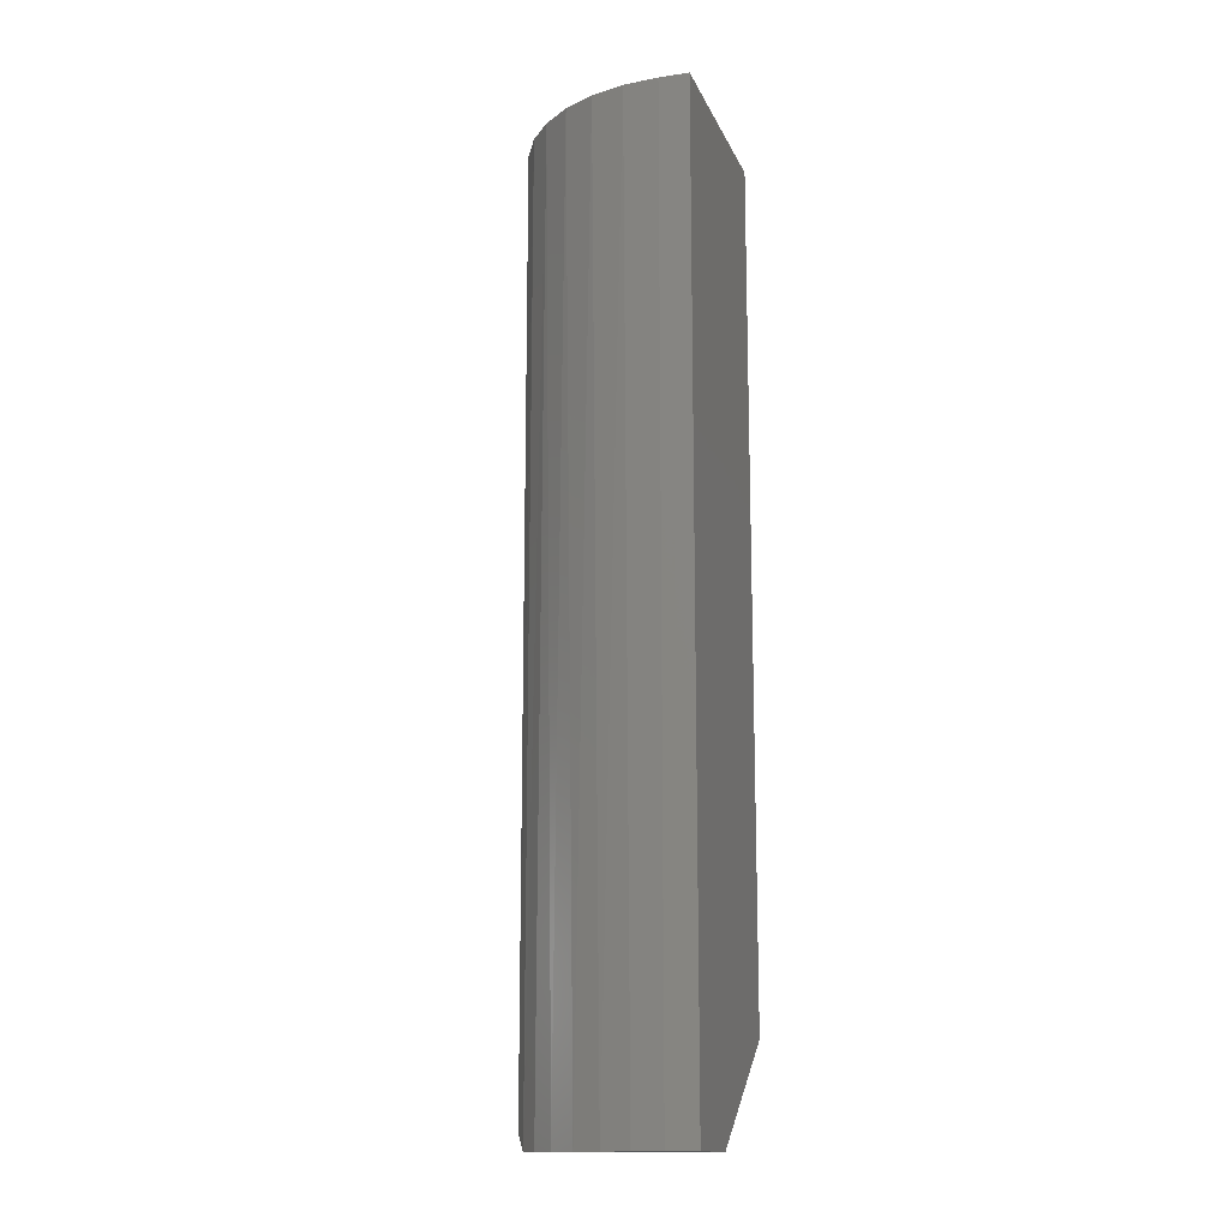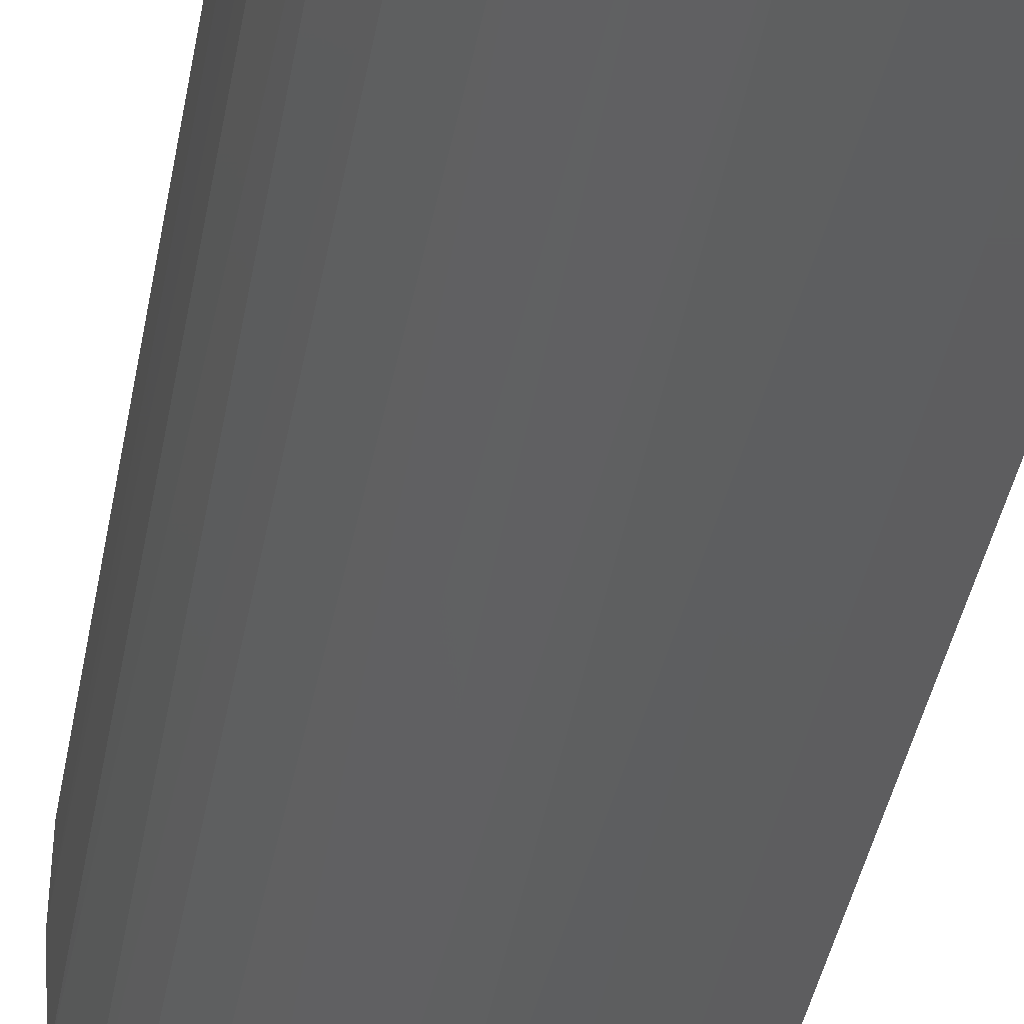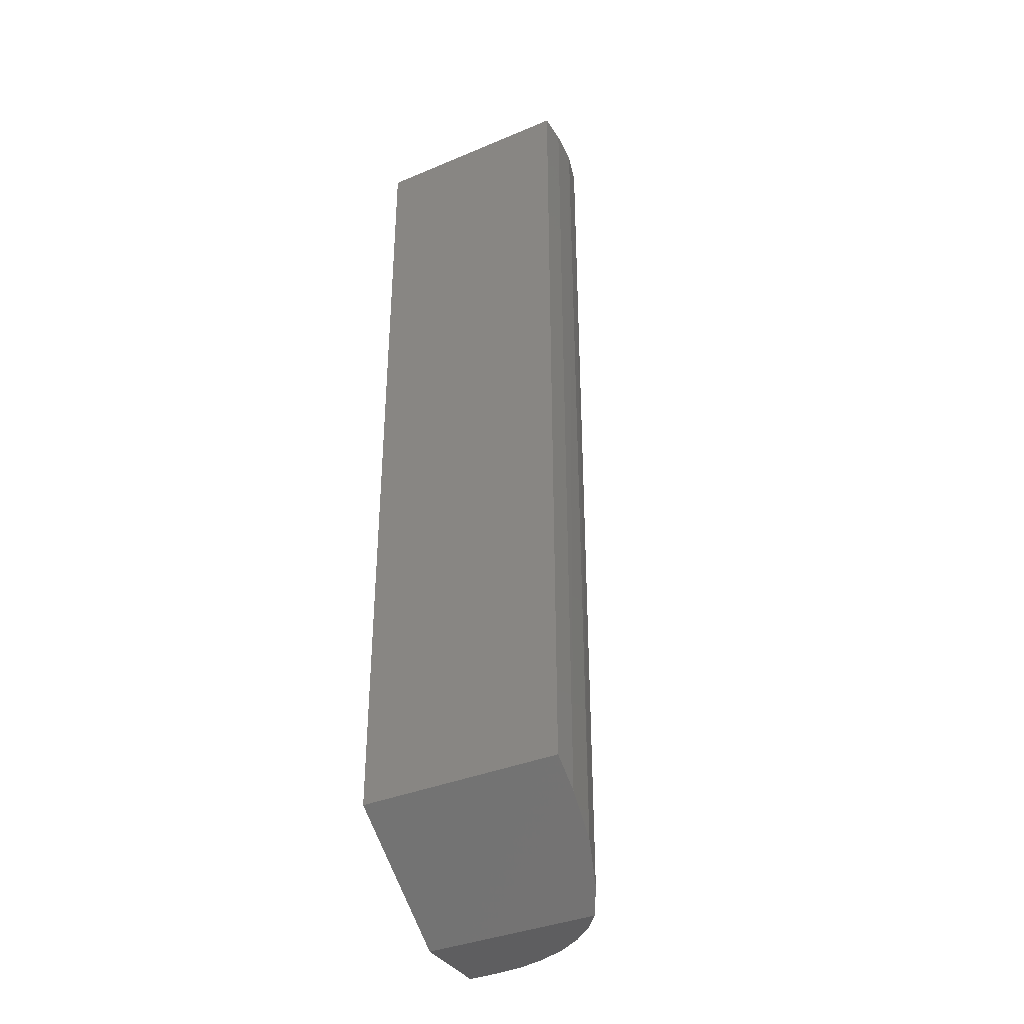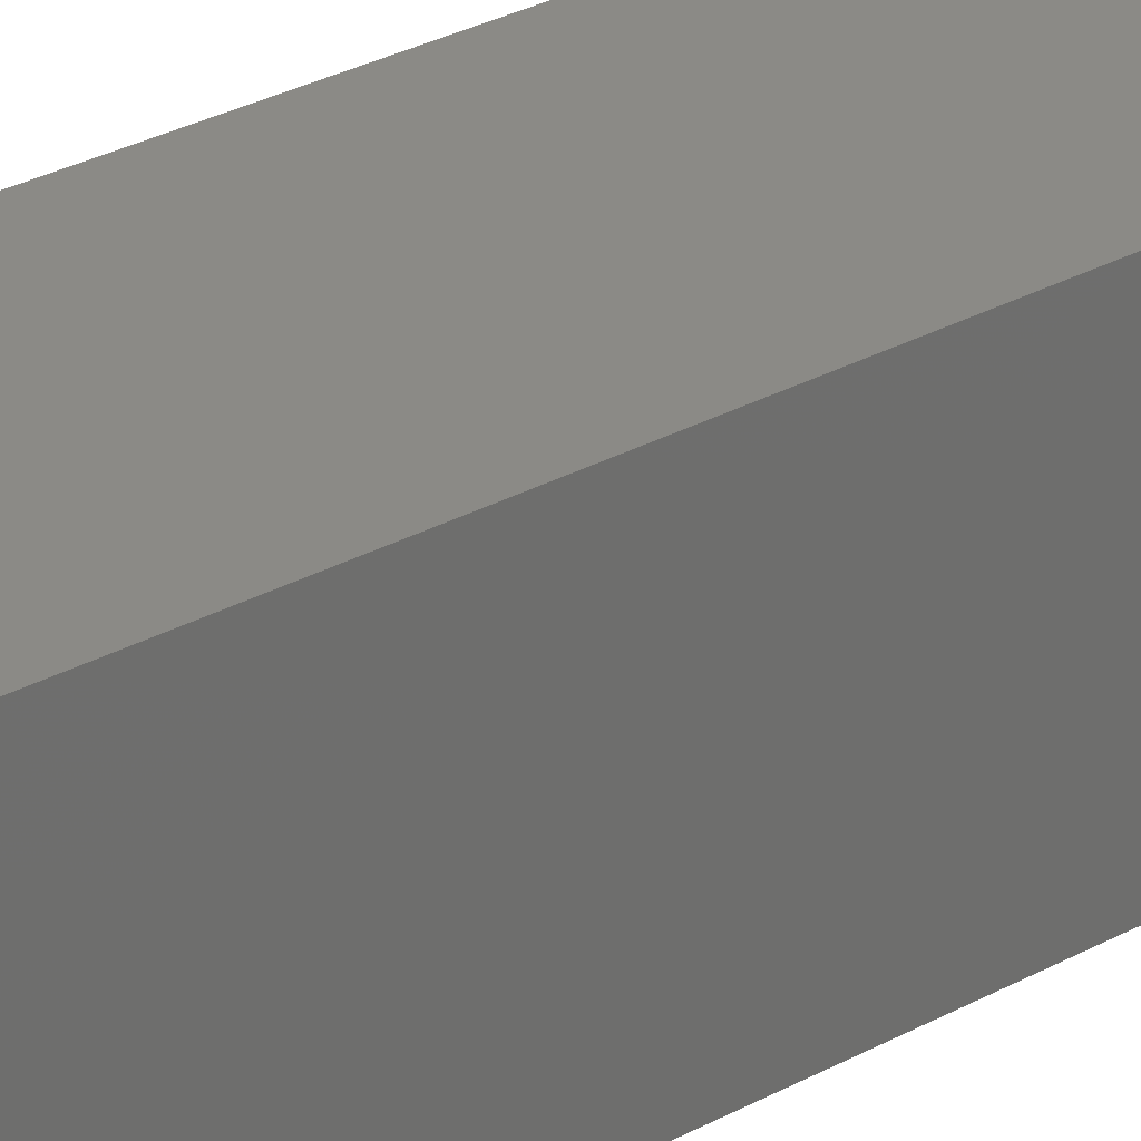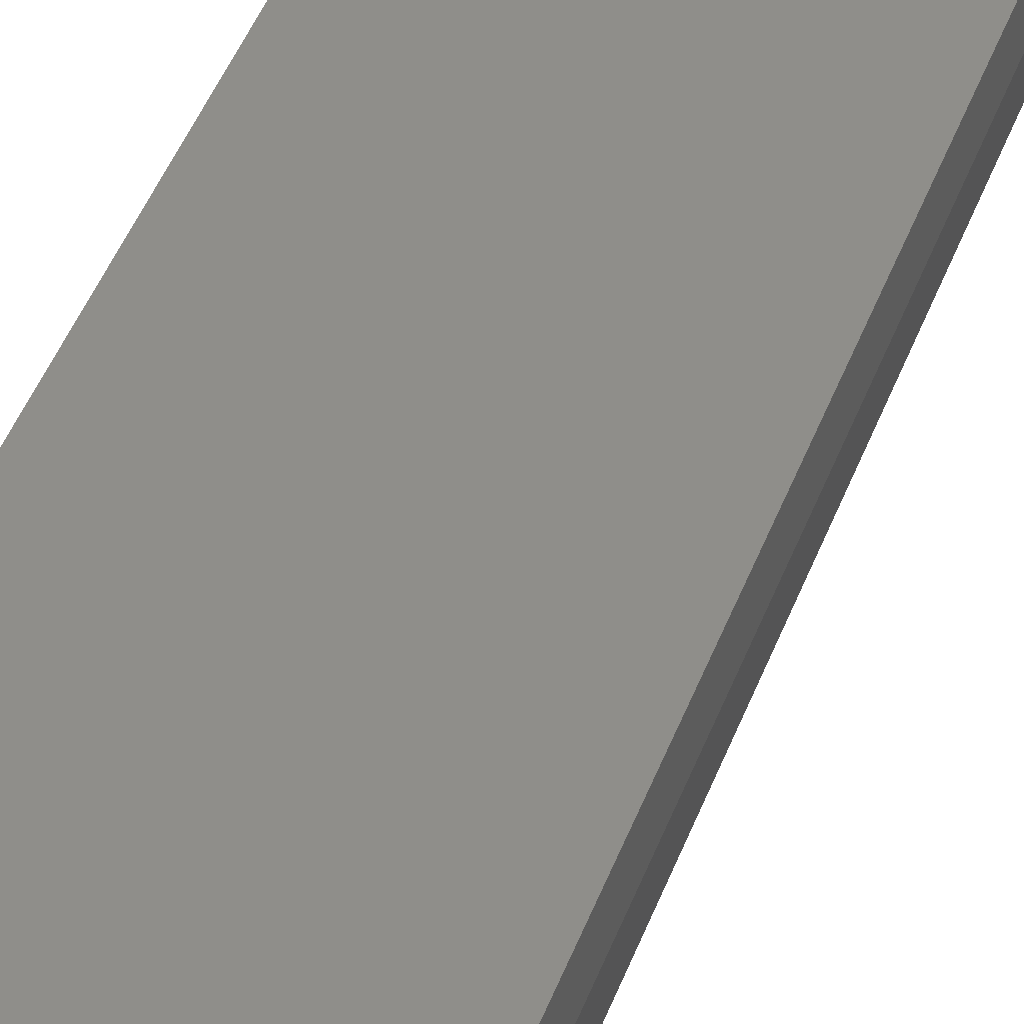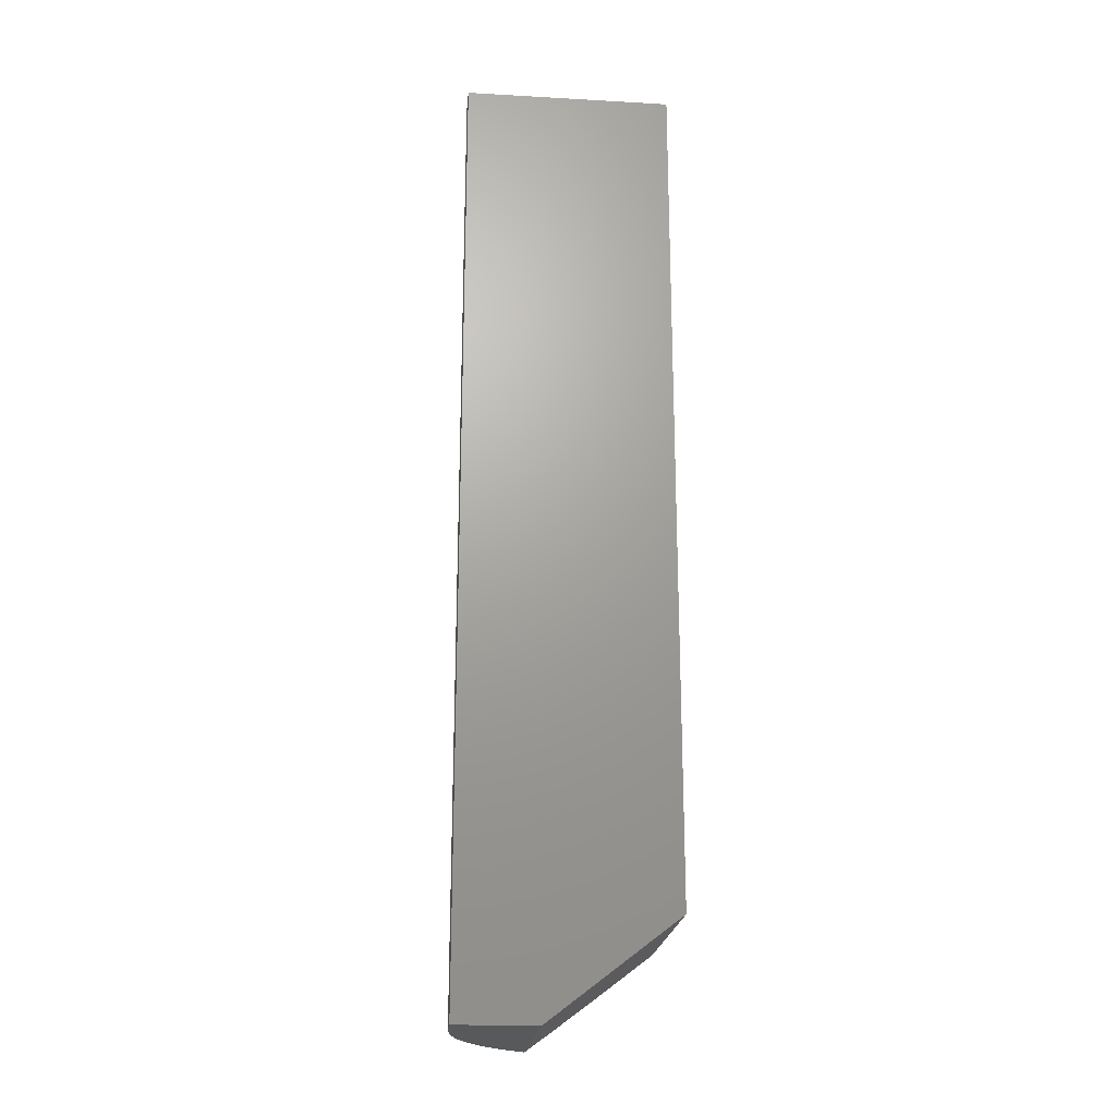
<metadata>
{"format":"stl","ext":"stl","renderer":"f3d","projection":"perspective","resolution":1024,"background":"white","views":[{"elev":-14.8,"azim":17.3,"up":"+Z"},{"elev":-32.9,"azim":-8.5,"up":"+Y"},{"elev":-36.5,"azim":-151.4,"up":"+Z"},{"elev":30.1,"azim":51.4,"up":"+Y"},{"elev":43.7,"azim":-160.6,"up":"+Y"},{"elev":-21.6,"azim":84.3,"up":"+Z"}]}
</metadata>
<code>
# stl→obj: 26 verts, 48 faces
v 0 0.5938 0.07812
v 0.1641 0.5938 0.07812
v 0.1641 0.4922 0
v 0.0237 0.4922 0
v 0.01376 0.5097 0.01343
v 0.003427 0.5395 0.03639
v 0 0.5703 0.0601
v 0.1641 0.4297 0
v 0.1406 0.4297 0
v 0.1177 0.4316 0
v 0.09542 0.4372 0
v 0.07433 0.4463 0
v 0.05502 0.4587 0
v 0.03799 0.4742 0
v 0 0.5938 0.75
v 0 0.5703 0.75
v 0.1641 0.5938 0.75
v 0.002702 0.5429 0.75
v 0.0107 0.5165 0.75
v 0.0237 0.4922 0.75
v 0.04119 0.4709 0.75
v 0.0625 0.4534 0.75
v 0.08681 0.4404 0.75
v 0.1132 0.4324 0.75
v 0.1406 0.4297 0.75
v 0.1641 0.4297 0.75
f 1 2 3
f 1 3 4
f 1 4 5
f 1 5 6
f 1 6 7
f 3 8 9
f 3 9 10
f 3 10 11
f 3 11 12
f 3 12 13
f 3 13 14
f 3 14 4
f 1 7 15
f 15 7 16
f 17 15 16
f 17 16 18
f 17 18 19
f 17 19 20
f 17 20 21
f 17 21 22
f 17 22 23
f 17 23 24
f 17 24 25
f 17 25 26
f 9 8 25
f 25 8 26
f 7 18 16
f 7 6 18
f 24 23 11
f 12 11 23
f 23 22 12
f 12 22 13
f 13 22 21
f 13 21 14
f 19 18 6
f 9 25 10
f 10 25 24
f 10 24 11
f 14 21 4
f 4 21 20
f 4 20 5
f 5 20 19
f 5 19 6
f 2 1 17
f 17 1 15
f 17 26 2
f 2 26 8
f 2 8 3

</code>
